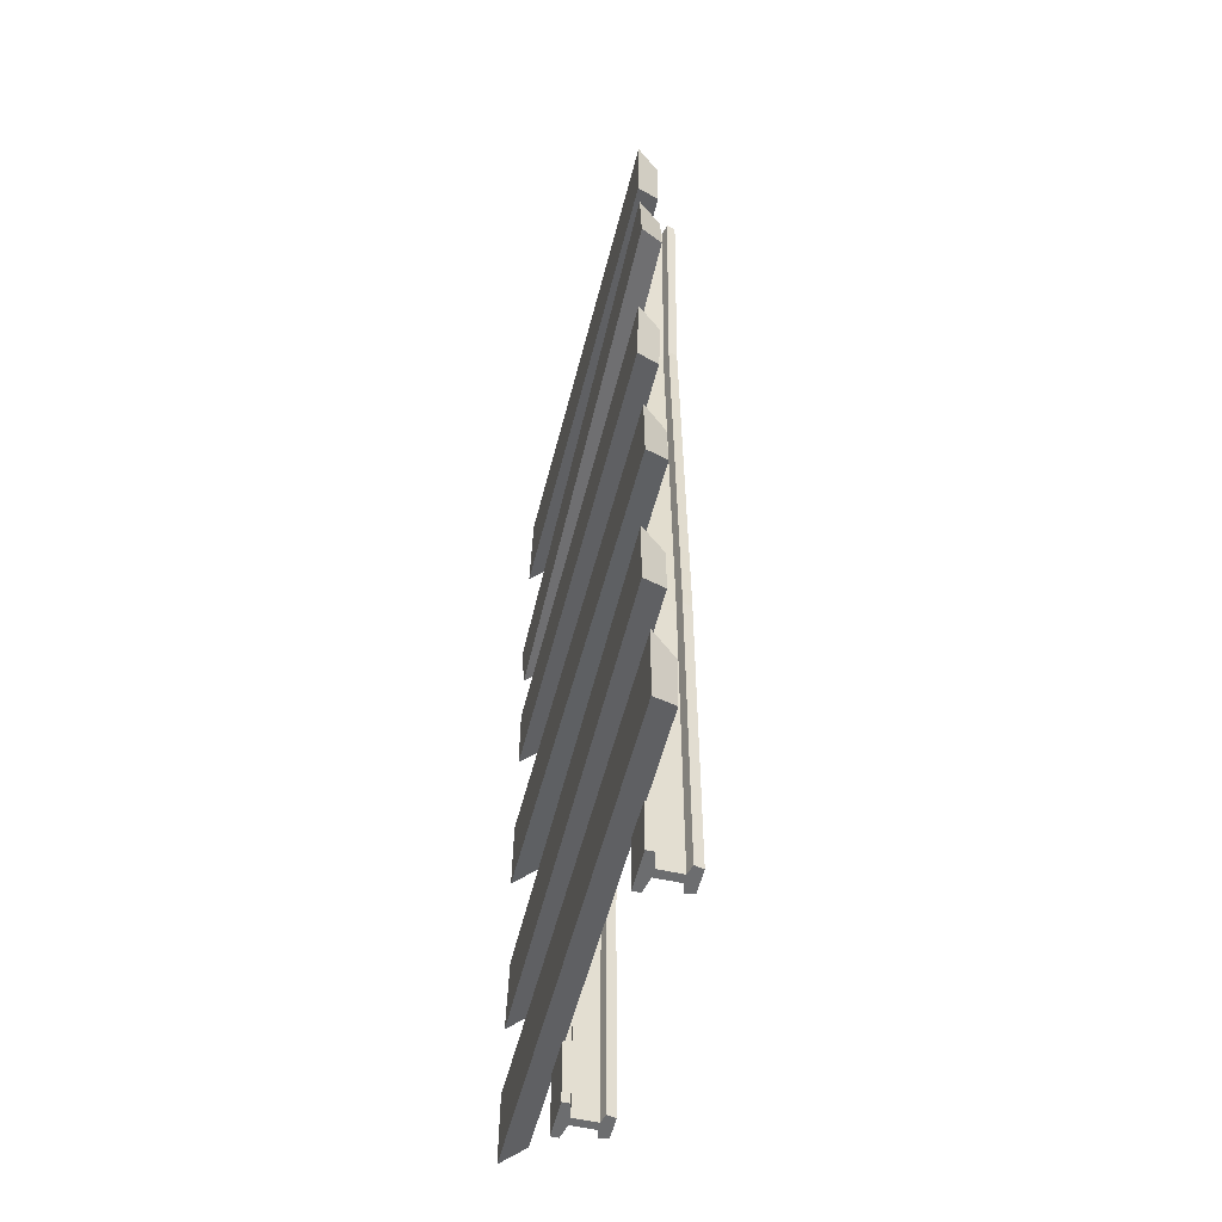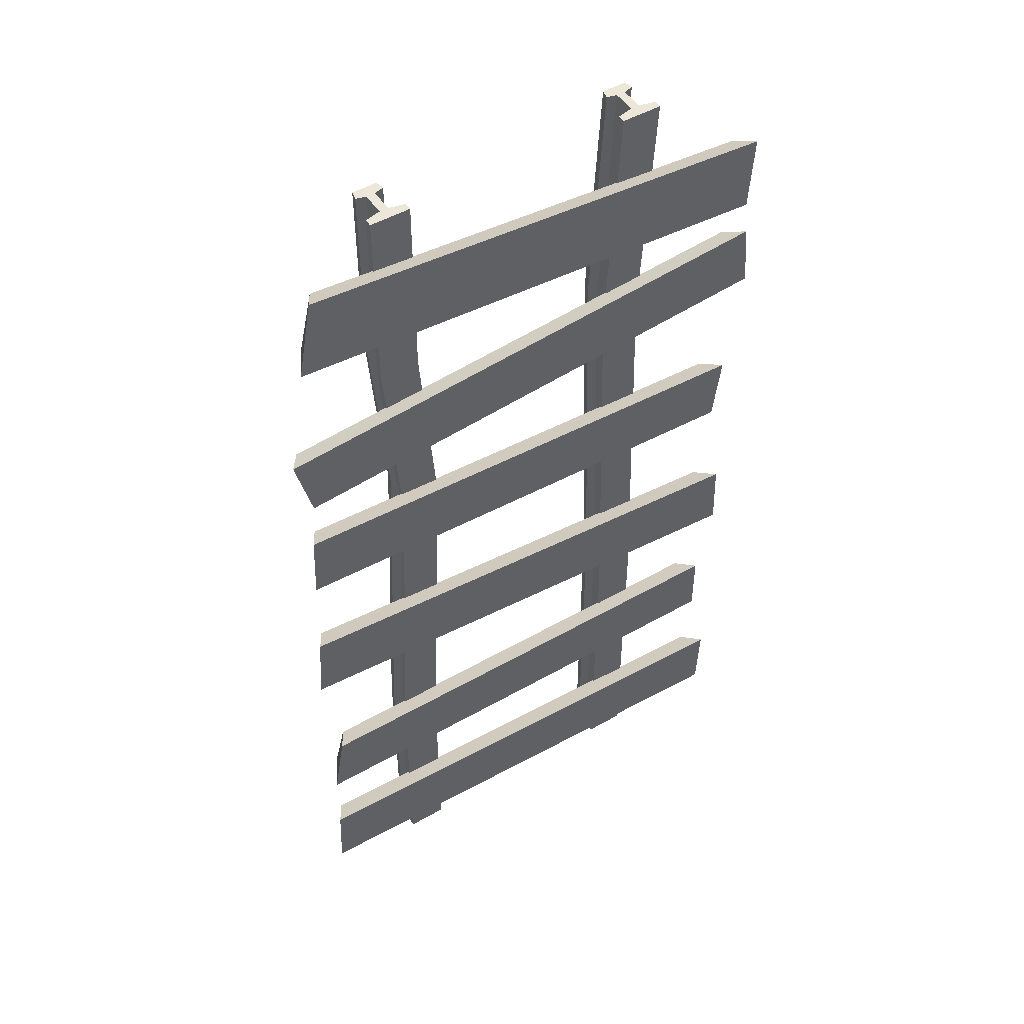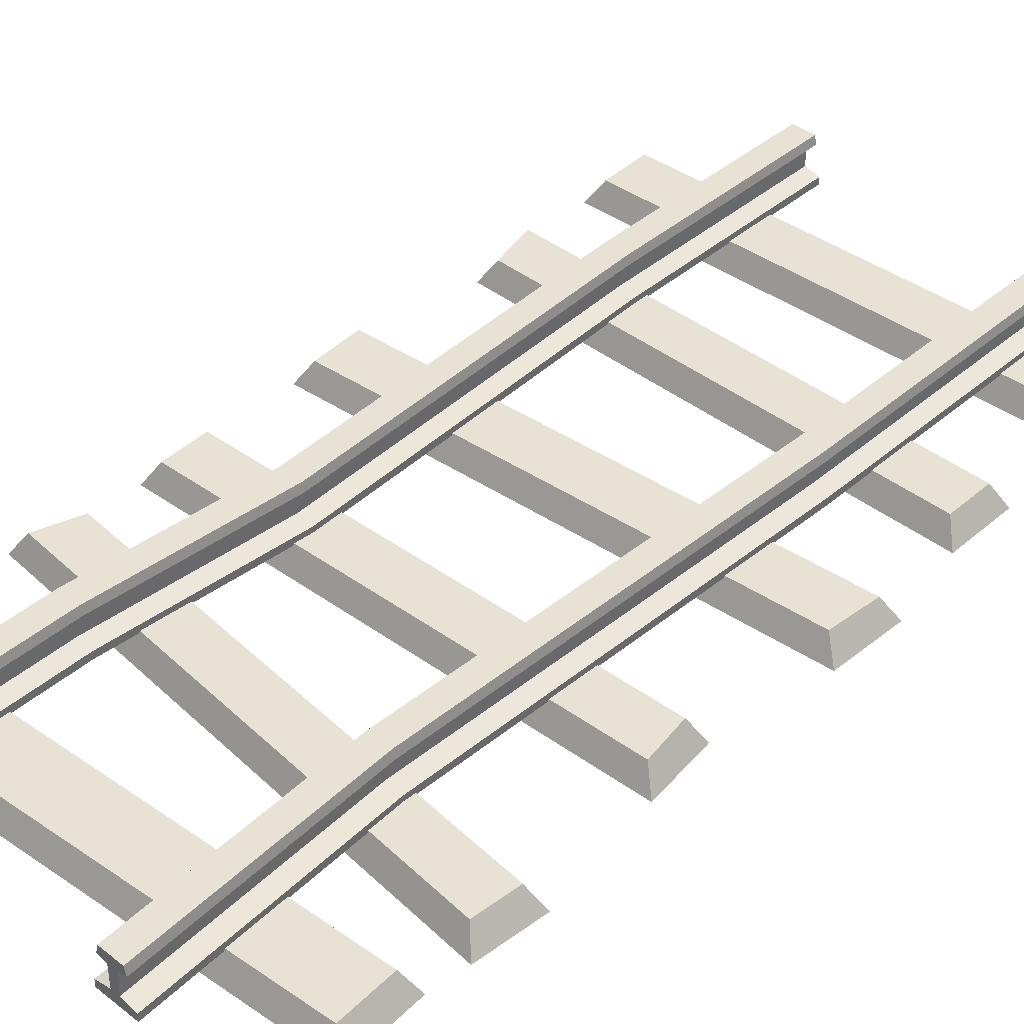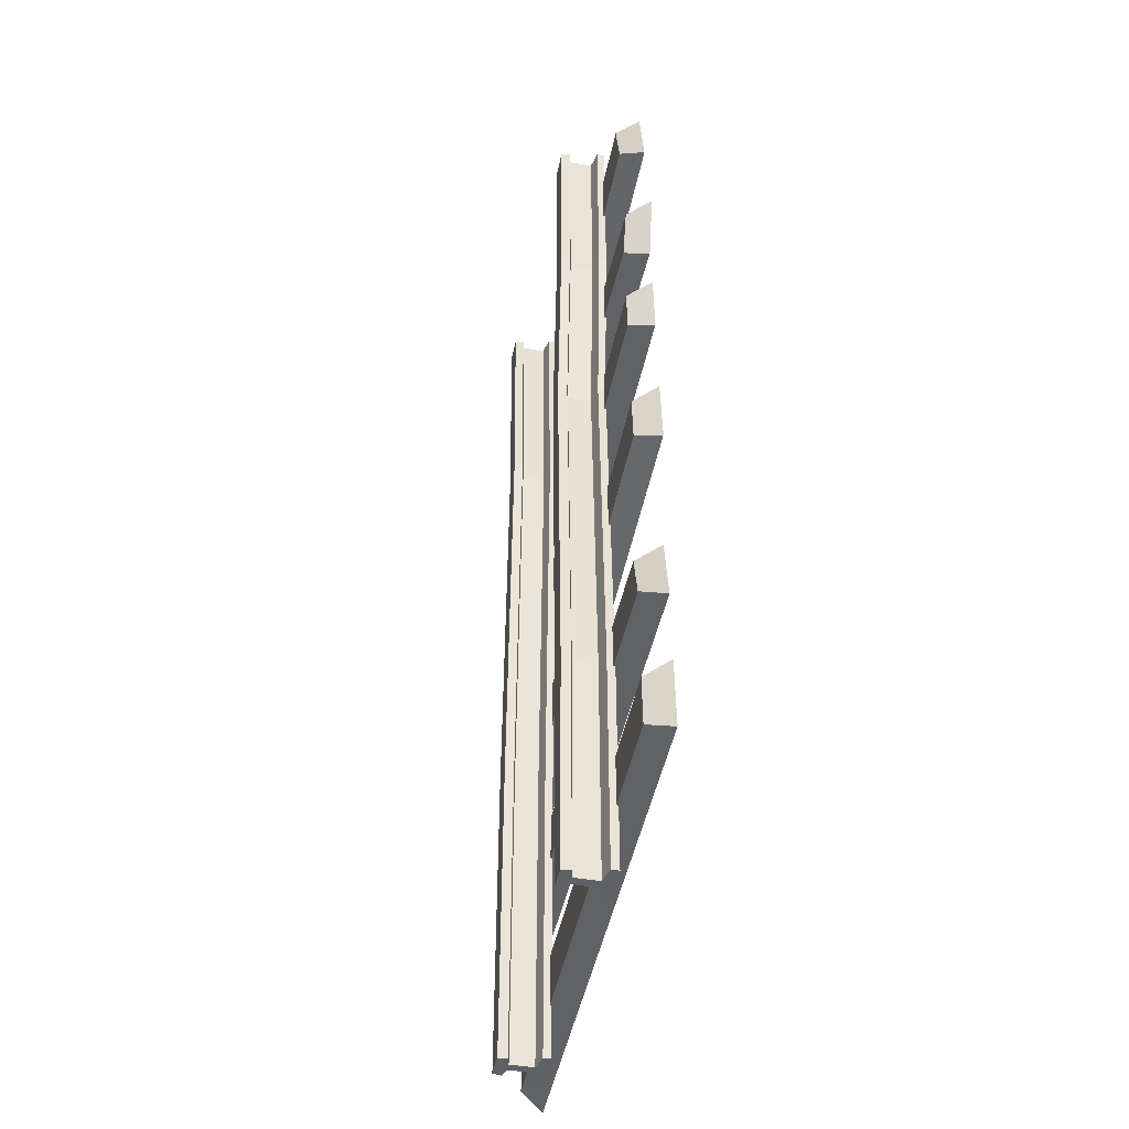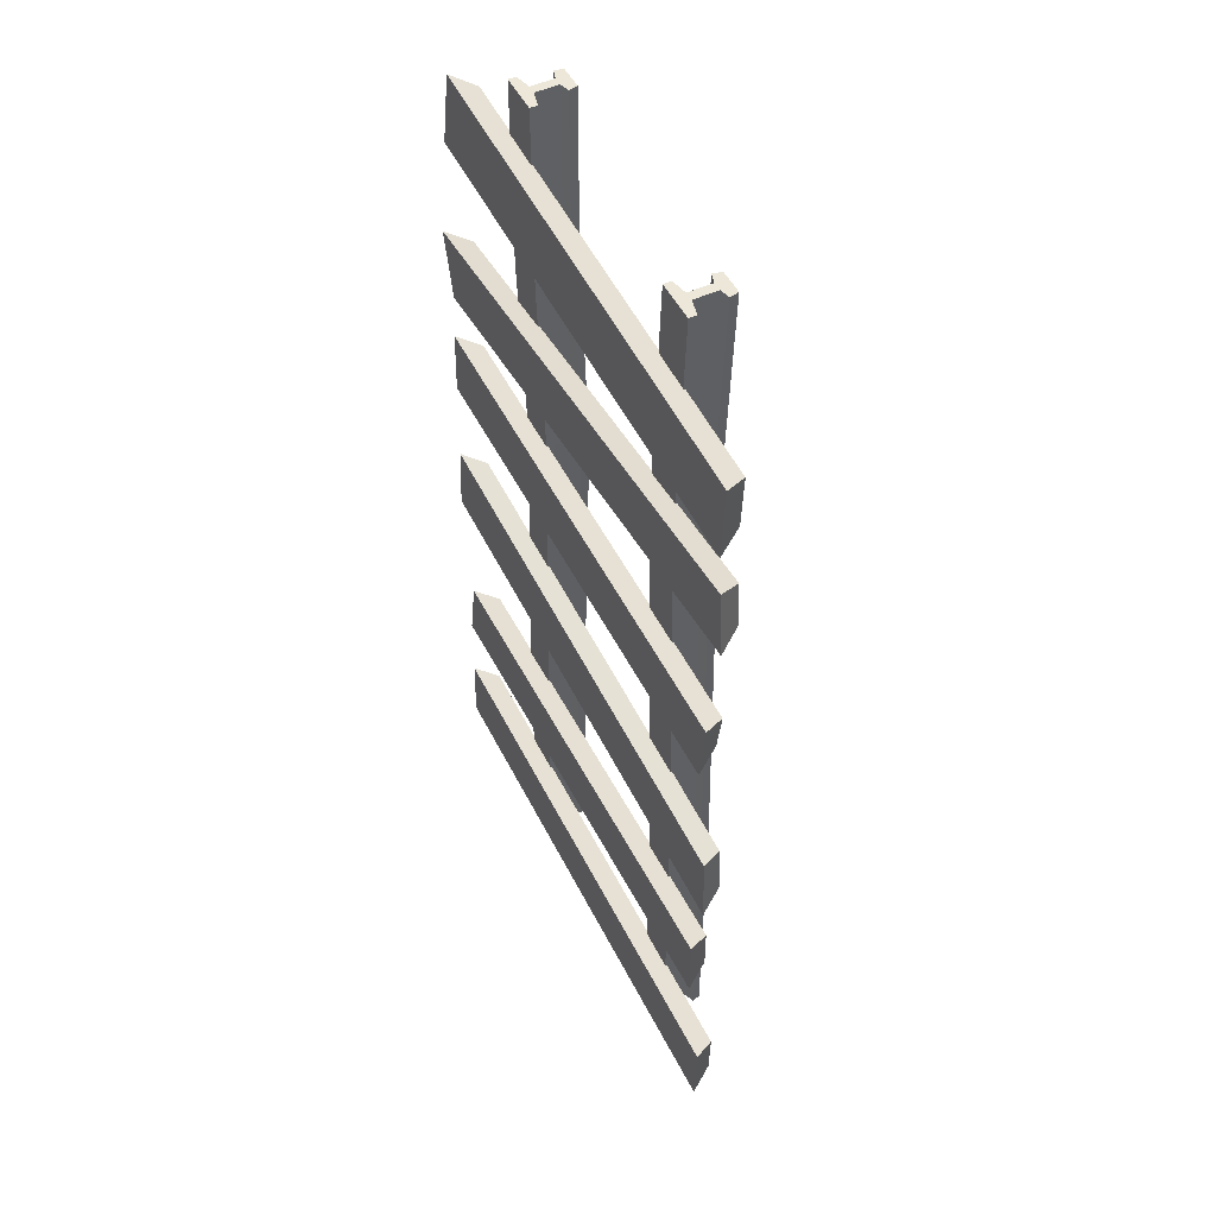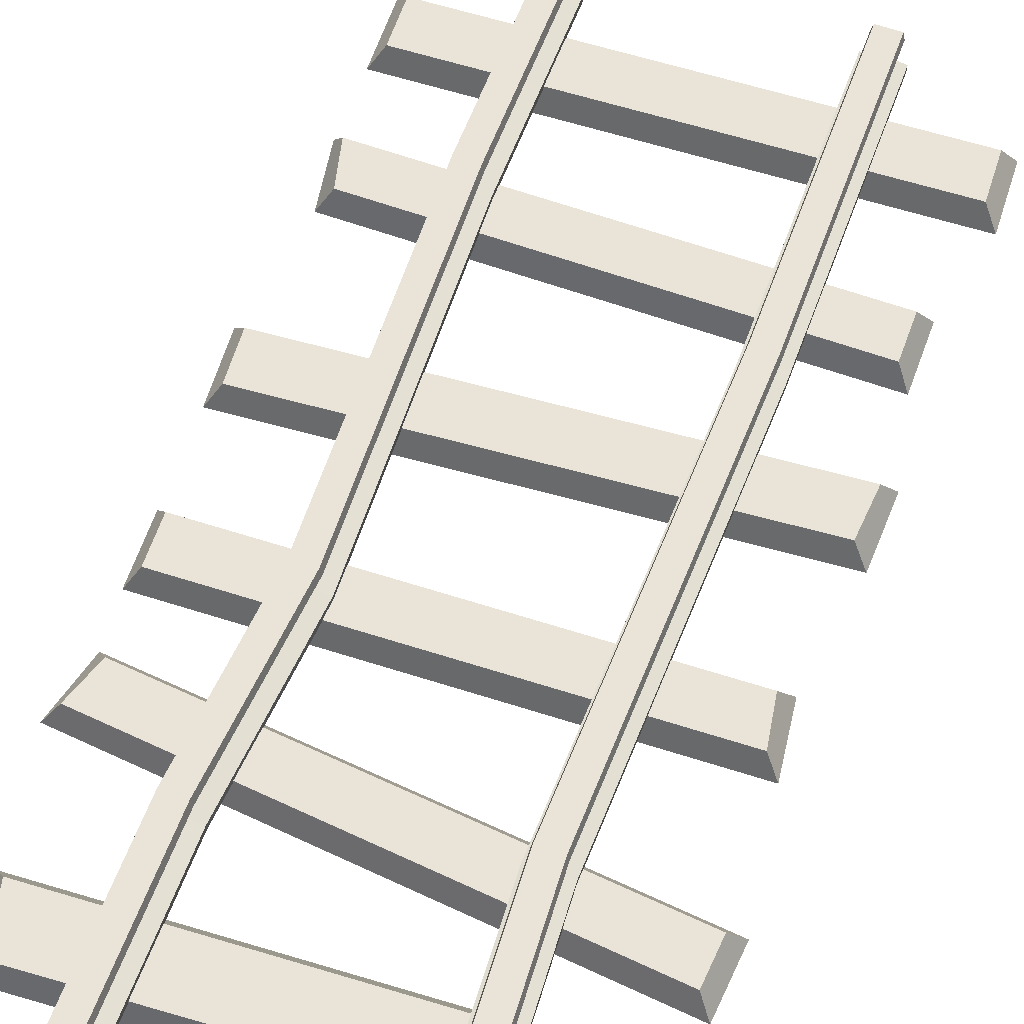
<metadata>
{"format":"obj","ext":"obj","renderer":"f3d","projection":"perspective","resolution":1024,"background":"white","views":[{"elev":-53.9,"azim":76.5,"up":"+Z"},{"elev":49.8,"azim":-32.2,"up":"+Z"},{"elev":40.8,"azim":43.5,"up":"+Y"},{"elev":-45.9,"azim":-101.8,"up":"+Z"},{"elev":50.1,"azim":63.5,"up":"+Z"},{"elev":60.8,"azim":20.3,"up":"+Y"}]}
</metadata>
<code>
v -76.22 -3.999 43.02
v 74.55 -3.999 37.35
v -72.3 3.033 39.54
v 70.39 3.033 34.18
v -72.85 3.033 25.03
v 68.08 3.033 19.89
v -77.01 -3.999 21.86
v 71.99 -3.999 16.41
v -78.06 -3.999 -6.558
v 77.29 -3.999 -18.18
v -74.07 3.033 -10.19
v 72.82 3.033 -21.19
v -75.23 3.033 -25.87
v 74.1 3.033 -36.89
v -79.7 -3.999 -28.88
v 78.08 -3.999 -40.52
v -69.47 -3.999 138
v 78.01 -3.999 128.3
v -65.62 3.033 134.5
v 73.78 3.033 125.2
v -69.77 3.033 116.5
v 72.79 3.033 108.3
v -73.99 -3.999 113.4
v 76.64 -3.999 104.8
v -79.64 -3.999 78.99
v 77.91 -3.999 93.52
v -75.11 3.033 76.06
v 73.99 3.033 89.82
v -70.72 3.033 62.63
v 75.13 3.033 76.12
v -74.64 -3.999 58.93
v 79.65 -3.999 73.2
v -74.59 -3.999 -65.94
v 72.67 -3.999 -65.94
v -70.55 3.033 -69.27
v 68.63 3.033 -69.27
v -74.16 3.033 -83.79
v 68.63 3.033 -83.79
v -78.21 -3.999 -87.12
v 72.67 -3.999 -87.12
v -78.61 -3.999 -109.7
v 79.49 -3.999 -115.9
v -74.5 3.033 -113.2
v 75.12 3.033 -119.1
v -75.12 3.033 -128.9
v 74.5 3.033 -134.8
v -79.49 -3.999 -132.1
v 78.61 -3.999 -138.3
v -34.3 2.5 150
v -46.52 2.5 150
v -34.3 4.792 150
v -46.52 4.792 150
v -34.3 4.792 -150
v -46.52 4.792 -150
v -34.3 2.5 -150
v -46.52 2.5 -150
v -39.1 5.894 150
v -41.72 5.894 150
v -41.72 5.894 -150
v -39.1 5.894 -150
v -39.1 12.94 150
v -41.72 12.94 150
v -41.72 12.94 -150
v -39.1 12.94 -150
v -36.12 13.77 150
v -44.69 13.77 150
v -44.69 13.77 -150
v -36.12 13.77 -150
v -36.72 16.42 150
v -44.1 16.42 150
v -44.1 16.42 -150
v -36.72 16.42 -150
v 34.3 2.5 150
v 46.52 2.5 150
v 34.3 4.792 150
v 46.52 4.792 150
v 34.3 4.792 -150
v 46.52 4.792 -150
v 34.3 2.5 -150
v 46.52 2.5 -150
v 39.1 5.894 150
v 41.72 5.894 150
v 41.72 5.894 -150
v 39.1 5.894 -150
v 39.1 12.94 150
v 41.72 12.94 150
v 41.72 12.94 -150
v 39.1 12.94 -150
v 36.12 13.77 150
v 44.69 13.77 150
v 44.69 13.77 -150
v 36.12 13.77 -150
v 36.72 16.42 150
v 44.1 16.42 150
v 44.1 16.42 -150
v 36.72 16.42 -150
v -36.72 16.42 -79.11
v -44.1 16.42 -79.11
v -44.69 13.77 -79.11
v -41.72 12.94 -79.11
v -41.72 5.894 -79.11
v -46.52 4.792 -79.11
v -46.52 2.5 -79.11
v -34.3 2.5 -79.11
v -34.3 4.792 -79.11
v -39.1 5.894 -79.11
v -39.1 12.94 -79.11
v -36.12 13.77 -79.11
v -36.72 16.42 92
v -44.1 16.42 92
v -44.69 13.77 92
v -41.72 12.94 92
v -41.72 5.894 92
v -46.52 4.792 92
v -46.52 2.5 92
v -34.3 2.5 92
v -34.3 4.792 92
v -39.1 5.894 92
v -39.1 12.94 92
v -36.12 13.77 92
v -32.06 16.42 32.6
v -39.43 16.42 32.6
v -40.03 13.77 32.6
v -37.05 12.94 32.6
v -37.05 5.894 32.6
v -41.86 4.792 32.6
v -41.86 2.5 32.6
v -29.64 2.5 32.6
v -29.64 4.792 32.6
v -34.44 5.894 32.6
v -34.44 12.94 32.6
v -31.46 13.77 32.6
v 32.91 16.42 76.6
v 40.29 16.42 76.6
v 40.88 13.77 76.6
v 37.91 12.94 76.6
v 37.91 5.894 76.6
v 42.71 4.792 76.6
v 42.71 2.5 76.6
v 30.49 2.5 76.6
v 30.49 4.792 76.6
v 35.29 5.894 76.6
v 35.29 12.94 76.6
v 32.32 13.77 76.6
v 36.72 16.42 -53.58
v 44.1 16.42 -53.58
v 44.69 13.77 -53.58
v 41.72 12.94 -53.58
v 41.72 5.894 -53.58
v 46.52 4.792 -53.58
v 46.52 2.5 -53.58
v 34.3 2.5 -53.58
v 34.3 4.792 -53.58
v 39.1 5.894 -53.58
v 39.1 12.94 -53.58
v 36.12 13.77 -53.58
f 1 2 4 3
f 3 4 6 5
f 5 6 8 7
f 7 8 2 1
f 2 8 6 4
f 7 1 3 5
f 9 10 12 11
f 11 12 14 13
f 13 14 16 15
f 15 16 10 9
f 10 16 14 12
f 15 9 11 13
f 17 18 20 19
f 19 20 22 21
f 21 22 24 23
f 23 24 18 17
f 18 24 22 20
f 23 17 19 21
f 25 26 28 27
f 27 28 30 29
f 29 30 32 31
f 31 32 26 25
f 26 32 30 28
f 31 25 27 29
f 33 34 36 35
f 35 36 38 37
f 37 38 40 39
f 39 40 34 33
f 34 40 38 36
f 39 33 35 37
f 41 42 44 43
f 43 44 46 45
f 45 46 48 47
f 47 48 42 41
f 42 48 46 44
f 47 41 43 45
f 49 51 52 50
f 69 109 110 70
f 53 55 56 54
f 116 49 50 115
f 50 52 114 115
f 116 117 51 49
f 51 57 58 52
f 52 58 113 114
f 54 59 60 53
f 117 118 57 51
f 57 61 62 58
f 58 62 112 113
f 59 63 64 60
f 118 119 61 57
f 61 65 66 62
f 62 66 111 112
f 63 67 68 64
f 119 120 65 61
f 65 69 70 66
f 66 70 110 111
f 67 71 72 68
f 120 109 69 65
f 73 74 76 75
f 145 146 95 96
f 77 78 80 79
f 79 80 151 152
f 151 80 78 150
f 79 152 153 77
f 75 76 82 81
f 150 78 83 149
f 78 77 84 83
f 77 153 154 84
f 81 82 86 85
f 149 83 87 148
f 83 84 88 87
f 84 154 155 88
f 85 86 90 89
f 148 87 91 147
f 87 88 92 91
f 88 155 156 92
f 89 90 94 93
f 147 91 95 146
f 91 92 96 95
f 92 156 145 96
f 97 72 71 98
f 99 98 71 67
f 100 99 67 63
f 101 100 63 59
f 102 101 59 54
f 103 102 54 56
f 55 104 103 56
f 55 53 105 104
f 53 60 106 105
f 60 64 107 106
f 64 68 108 107
f 68 72 97 108
f 109 121 122 110
f 111 110 122 123
f 112 111 123 124
f 113 112 124 125
f 114 113 125 126
f 115 114 126 127
f 128 116 115 127
f 128 129 117 116
f 129 130 118 117
f 130 131 119 118
f 131 132 120 119
f 132 121 109 120
f 121 97 98 122
f 123 122 98 99
f 124 123 99 100
f 125 124 100 101
f 126 125 101 102
f 127 126 102 103
f 104 128 127 103
f 104 105 129 128
f 105 106 130 129
f 106 107 131 130
f 107 108 132 131
f 108 97 121 132
f 93 94 134 133
f 90 135 134 94
f 86 136 135 90
f 82 137 136 86
f 76 138 137 82
f 74 139 138 76
f 140 139 74 73
f 141 140 73 75
f 142 141 75 81
f 143 142 81 85
f 144 143 85 89
f 133 144 89 93
f 133 134 146 145
f 135 147 146 134
f 136 148 147 135
f 137 149 148 136
f 138 150 149 137
f 139 151 150 138
f 152 151 139 140
f 153 152 140 141
f 154 153 141 142
f 155 154 142 143
f 156 155 143 144
f 145 156 144 133

</code>
